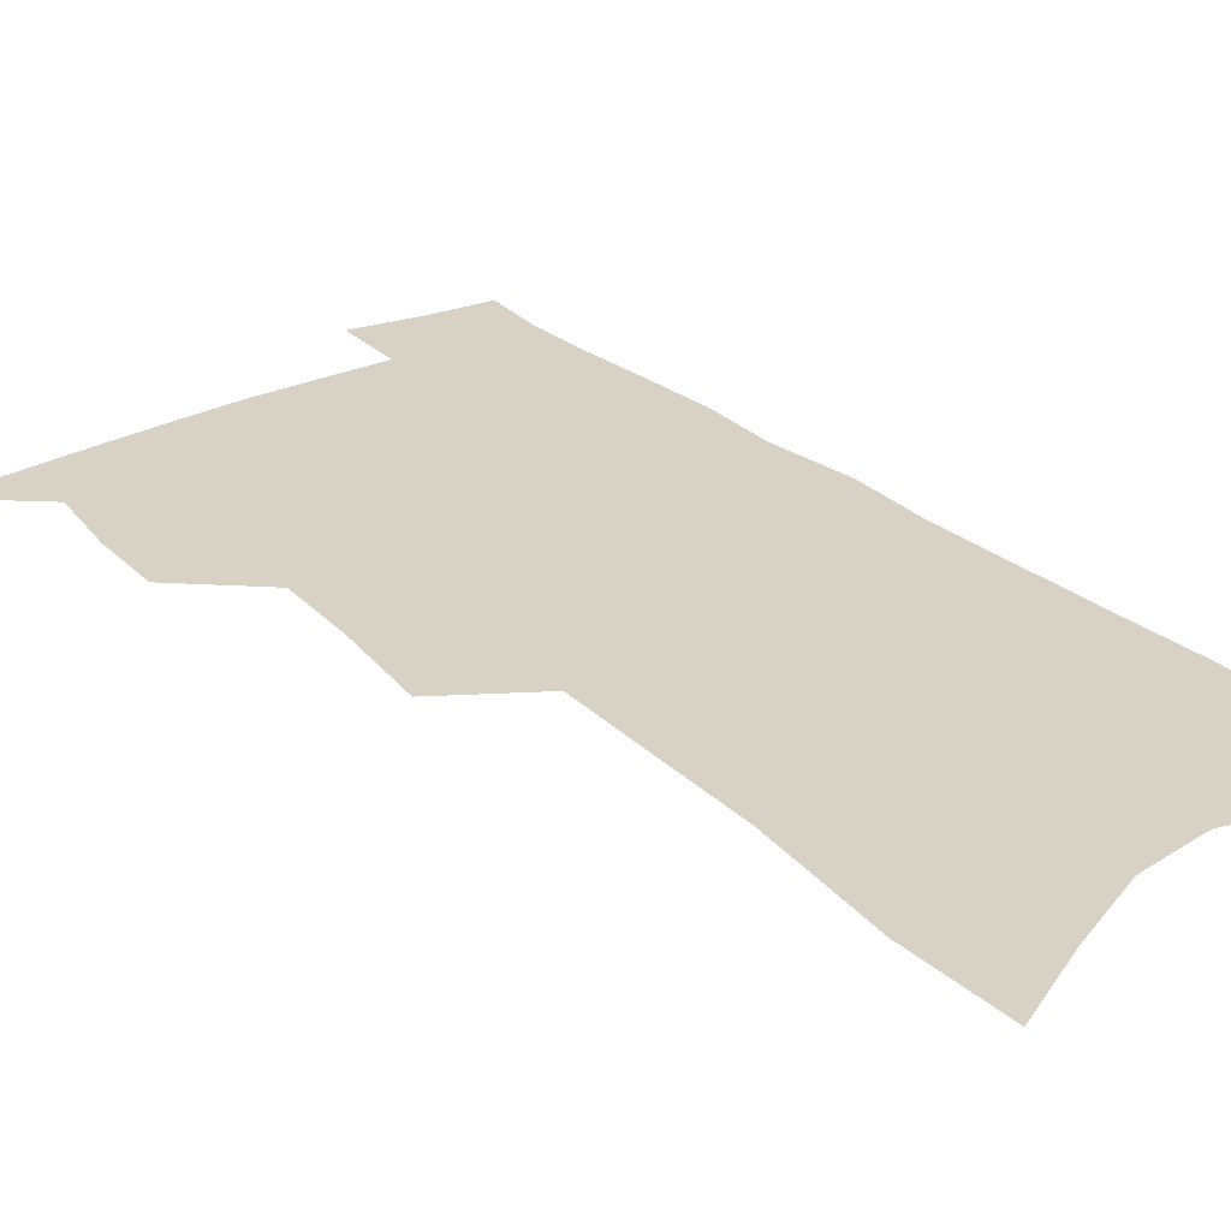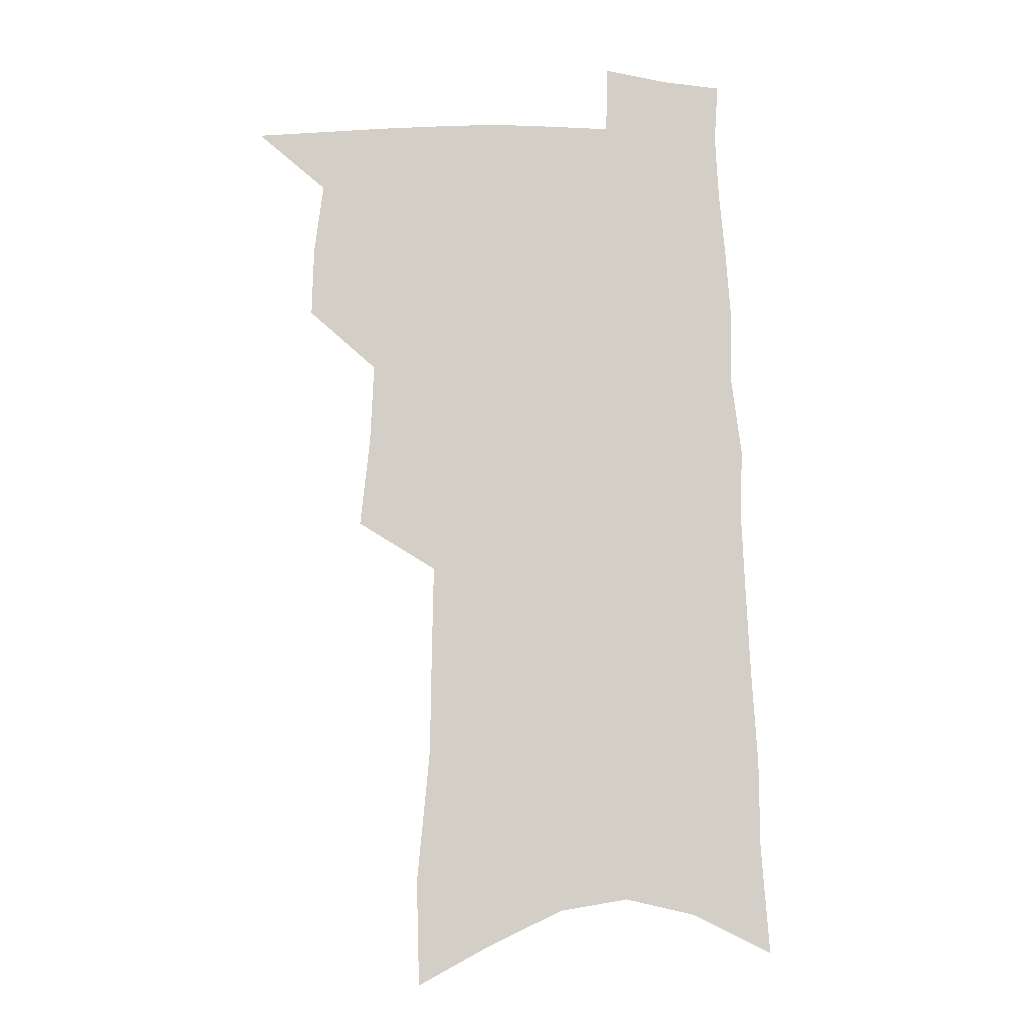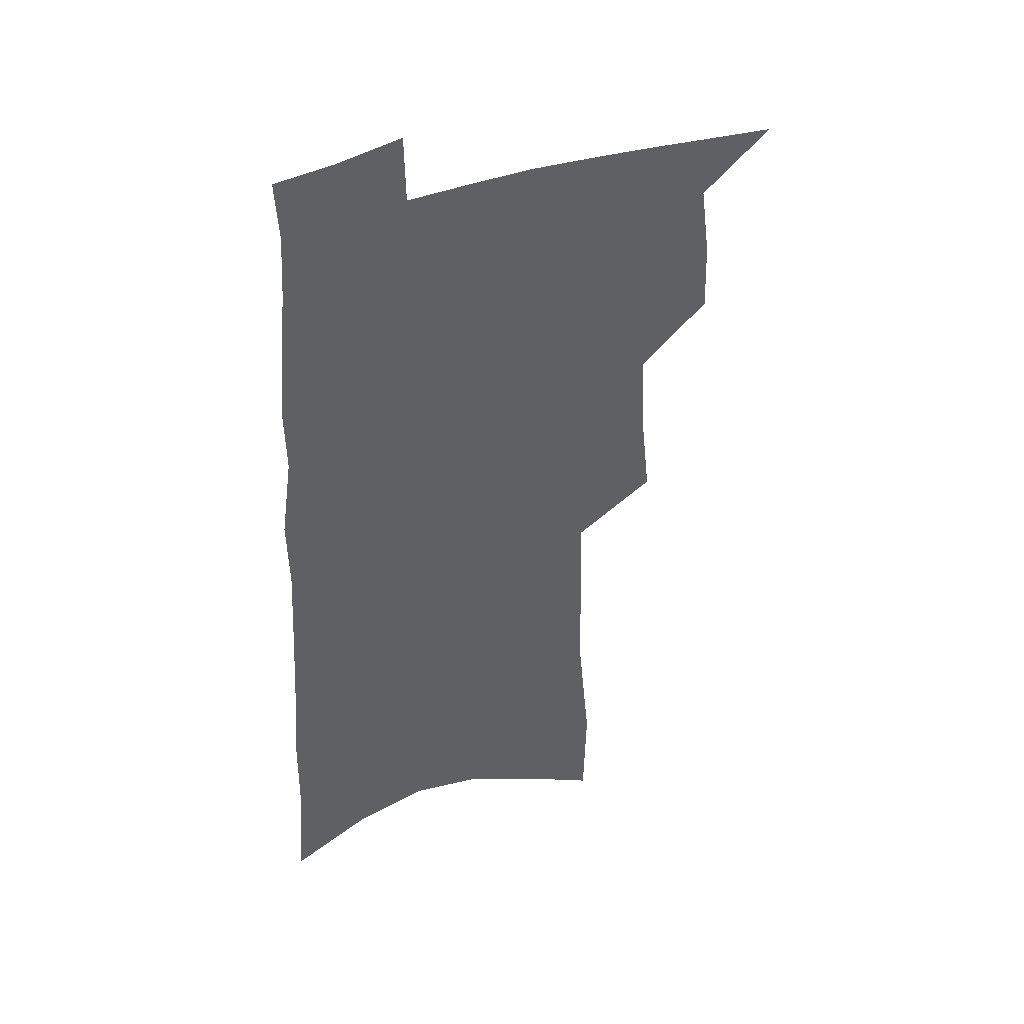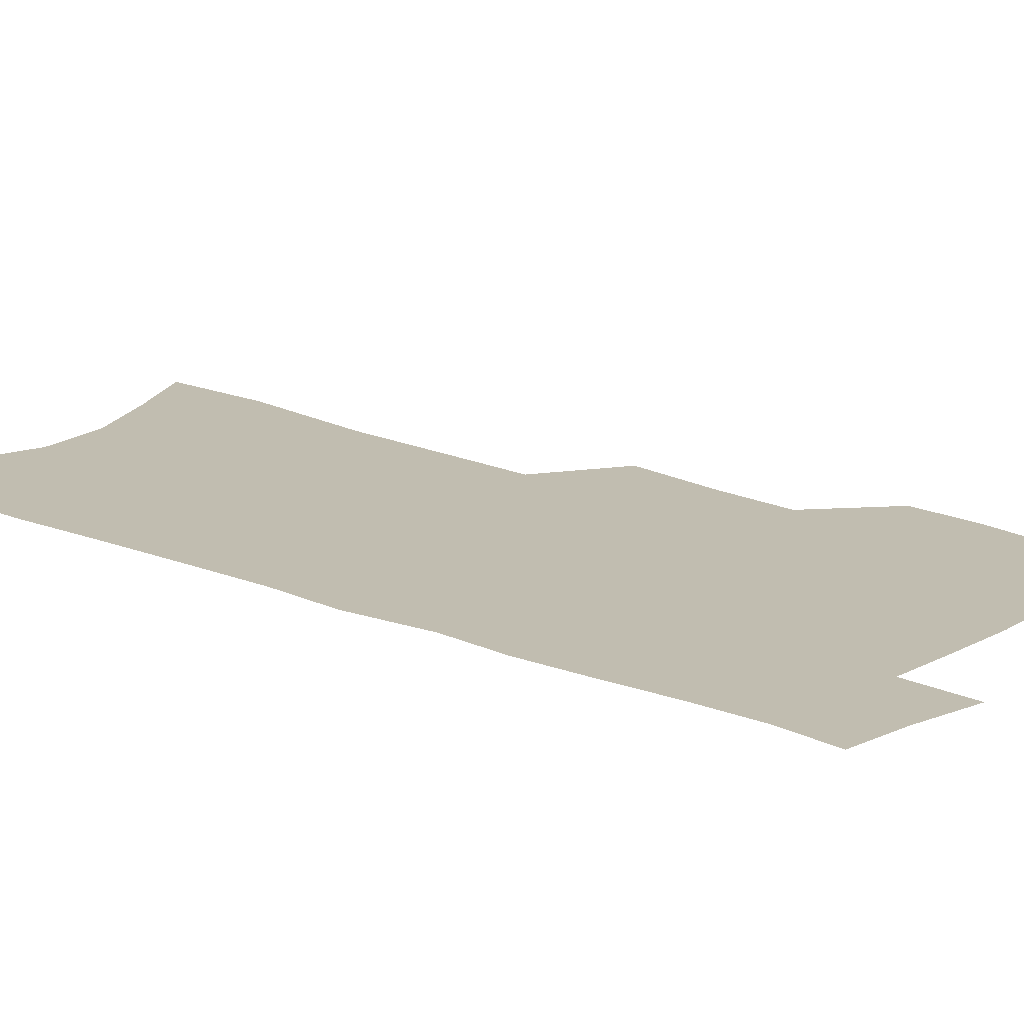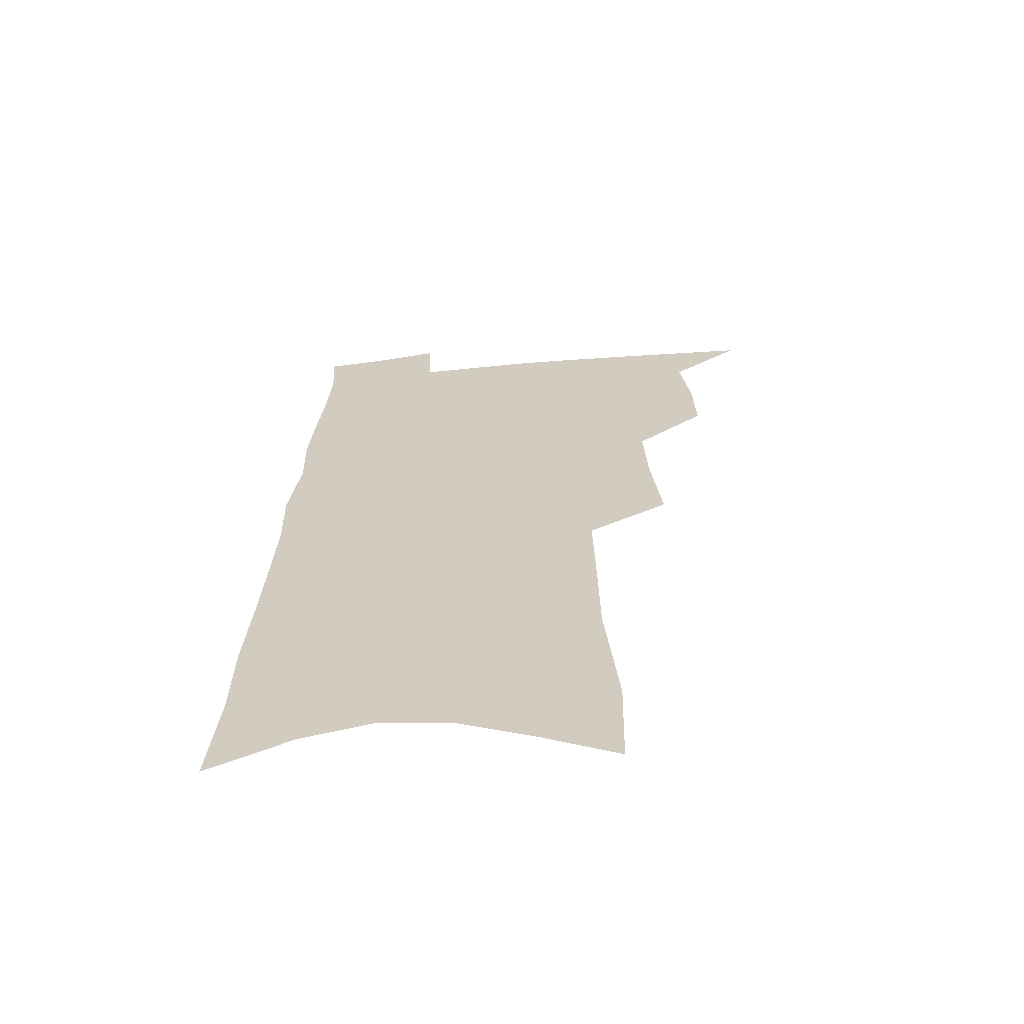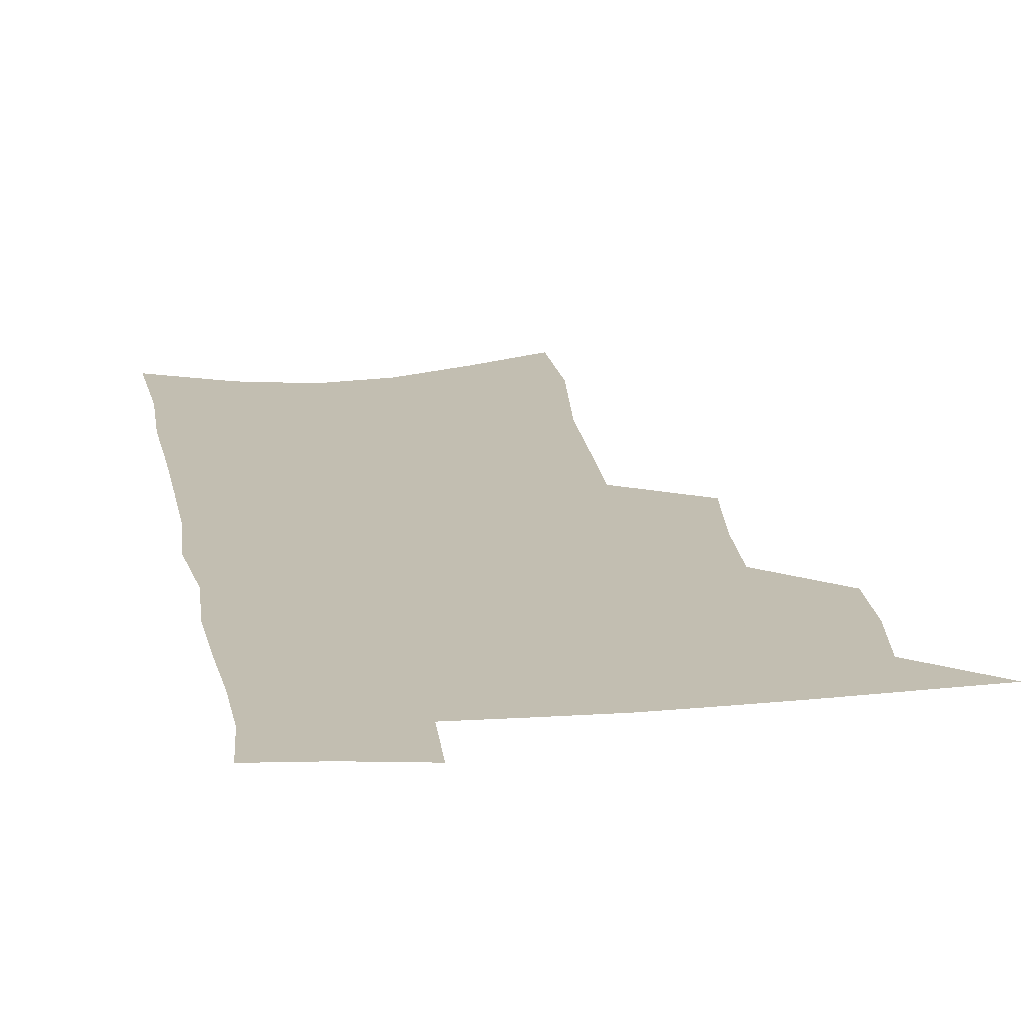
<metadata>
{"format":"obj","ext":"obj","renderer":"f3d","projection":"perspective","resolution":1024,"background":"white","views":[{"elev":27.5,"azim":-35.7,"up":"+Z"},{"elev":-7.7,"azim":-5.9,"up":"+Y"},{"elev":43.0,"azim":156.4,"up":"+Y"},{"elev":16.7,"azim":132.4,"up":"+Z"},{"elev":-64.3,"azim":-174.3,"up":"+Y"},{"elev":17.1,"azim":172.4,"up":"+Z"}]}
</metadata>
<code>
v 502.5 495.4 0
v 525.4 417.4 0
v 526.2 444.8 0
v 529.9 473 0
v 529.7 498 0
v 547.3 326.3 0
v 551.2 362.7 0
v 552.6 394 0
v 554.2 423.1 0
v 557.8 451.9 0
v 557.2 476.3 0
v 555 500.4 0
v 573.4 133.9 0
v 572.3 176.3 0
v 577.4 230 0
v 578 270 0
v 578.7 307.3 0
v 580.3 342.6 0
v 580.4 372.3 0
v 581.2 401.6 0
v 582.9 429.9 0
v 583.1 454.7 0
v 581.8 478.2 0
v 579.9 502.3 0
v 603.3 150 0
v 607.5 208.6 0
v 605.2 241.1 0
v 605.7 281.1 0
v 605.7 315.8 0
v 605.7 347.5 0
v 605.5 376.2 0
v 605.9 404.4 0
v 606.9 432.2 0
v 607 456.3 0
v 606.3 479.5 0
v 604.5 503.9 0
v 632.9 163.9 0
v 633.2 213.8 0
v 632.1 250.9 0
v 631.2 286.1 0
v 630.5 319.3 0
v 630.2 350.1 0
v 630 380.5 0
v 629.9 407.2 0
v 630 432.6 0
v 630.1 457.2 0
v 630.1 480.1 0
v 629.6 503.8 0
v 660.6 168.5 0
v 659 212.2 0
v 658.2 247.1 0
v 656.2 285.5 0
v 654.9 319.1 0
v 654.5 348.7 0
v 653.6 379.1 0
v 653.3 406.3 0
v 653.2 431.8 0
v 653 456.6 0
v 653.5 480 0
v 654.1 503.5 0
v 654.6 530.4 0
v 689.2 161.9 0
v 686.4 205.4 0
v 684.9 242.5 0
v 683 278.7 0
v 681.3 312.6 0
v 679.6 344.6 0
v 679.4 373.3 0
v 679.6 400.6 0
v 678.1 428.4 0
v 677.3 454.3 0
v 677.3 478.9 0
v 677.8 502.8 0
v 680.3 526.1 0
v 721.8 145.9 0
v 718.3 189.9 0
v 717.9 226 0
v 715.4 263.4 0
v 713.5 298.1 0
v 712 330.8 0
v 712.7 360 0
v 708.3 392.9 0
v 709 419.7 0
v 706.8 447.6 0
v 704.2 474.9 0
v 702.8 500.6 0
v 704.2 524 0
f 4 5 1
f 8 9 2
f 2 9 3
f 9 10 3
f 3 10 4
f 10 11 4
f 4 11 5
f 11 12 5
f 17 18 6
f 6 18 7
f 18 19 7
f 7 19 8
f 19 20 8
f 8 20 9
f 20 21 9
f 9 21 10
f 21 22 10
f 10 22 11
f 22 23 11
f 11 23 12
f 23 24 12
f 13 25 14
f 25 26 14
f 14 26 15
f 26 27 15
f 15 27 16
f 27 28 16
f 16 28 17
f 28 29 17
f 17 29 18
f 29 30 18
f 18 30 19
f 30 31 19
f 19 31 20
f 31 32 20
f 20 32 21
f 32 33 21
f 21 33 22
f 33 34 22
f 22 34 23
f 34 35 23
f 23 35 24
f 35 36 24
f 25 37 26
f 37 38 26
f 26 38 27
f 38 39 27
f 27 39 28
f 39 40 28
f 28 40 29
f 40 41 29
f 29 41 30
f 41 42 30
f 30 42 31
f 42 43 31
f 31 43 32
f 43 44 32
f 32 44 33
f 44 45 33
f 33 45 34
f 45 46 34
f 34 46 35
f 46 47 35
f 35 47 36
f 47 48 36
f 37 49 38
f 49 50 38
f 38 50 39
f 50 51 39
f 39 51 40
f 51 52 40
f 40 52 41
f 52 53 41
f 41 53 42
f 53 54 42
f 42 54 43
f 54 55 43
f 43 55 44
f 55 56 44
f 44 56 45
f 56 57 45
f 45 57 46
f 57 58 46
f 46 58 47
f 58 59 47
f 47 59 48
f 59 60 48
f 49 62 50
f 62 63 50
f 50 63 51
f 63 64 51
f 51 64 52
f 64 65 52
f 52 65 53
f 65 66 53
f 53 66 54
f 66 67 54
f 54 67 55
f 67 68 55
f 55 68 56
f 68 69 56
f 56 69 57
f 69 70 57
f 57 70 58
f 70 71 58
f 58 71 59
f 71 72 59
f 59 72 60
f 72 73 60
f 60 73 61
f 73 74 61
f 62 75 63
f 75 76 63
f 63 76 64
f 76 77 64
f 64 77 65
f 77 78 65
f 65 78 66
f 78 79 66
f 66 79 67
f 79 80 67
f 67 80 68
f 80 81 68
f 68 81 69
f 81 82 69
f 69 82 70
f 82 83 70
f 70 83 71
f 83 84 71
f 71 84 72
f 84 85 72
f 72 85 73
f 85 86 73
f 73 86 74
f 86 87 74

</code>
